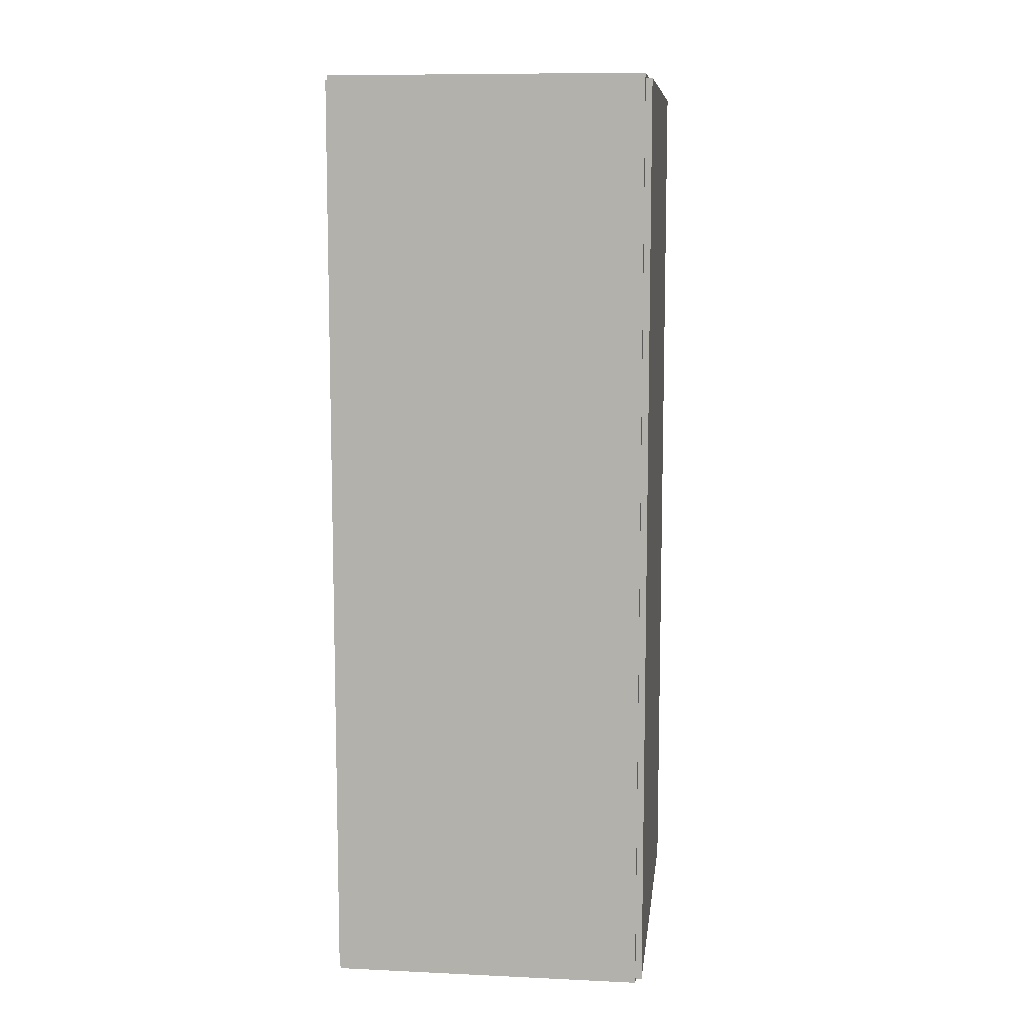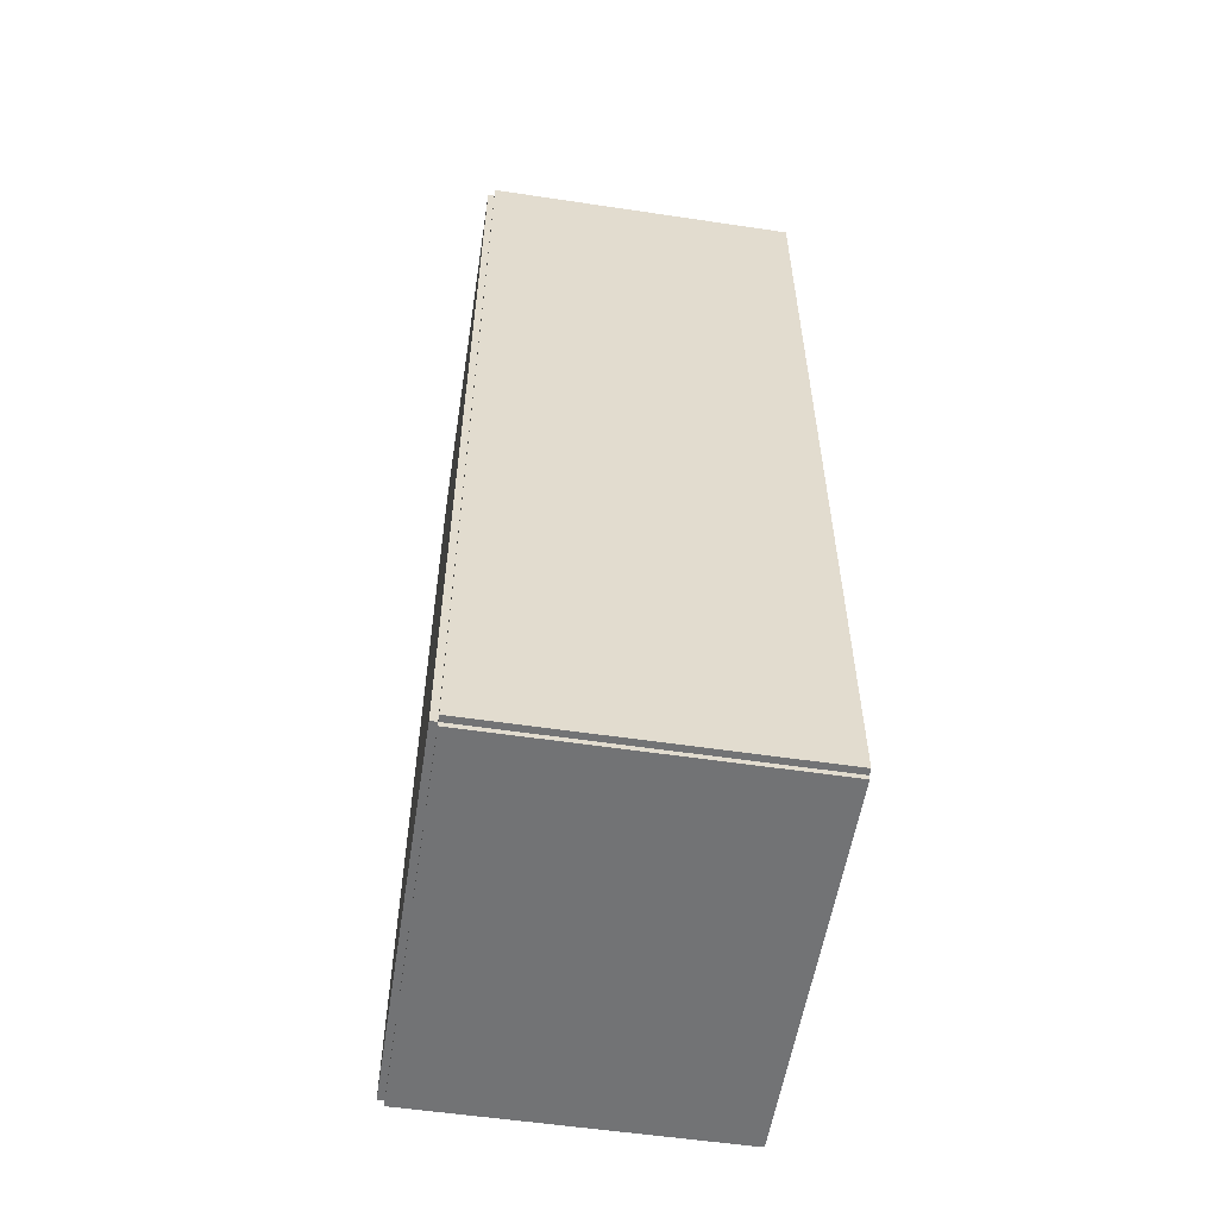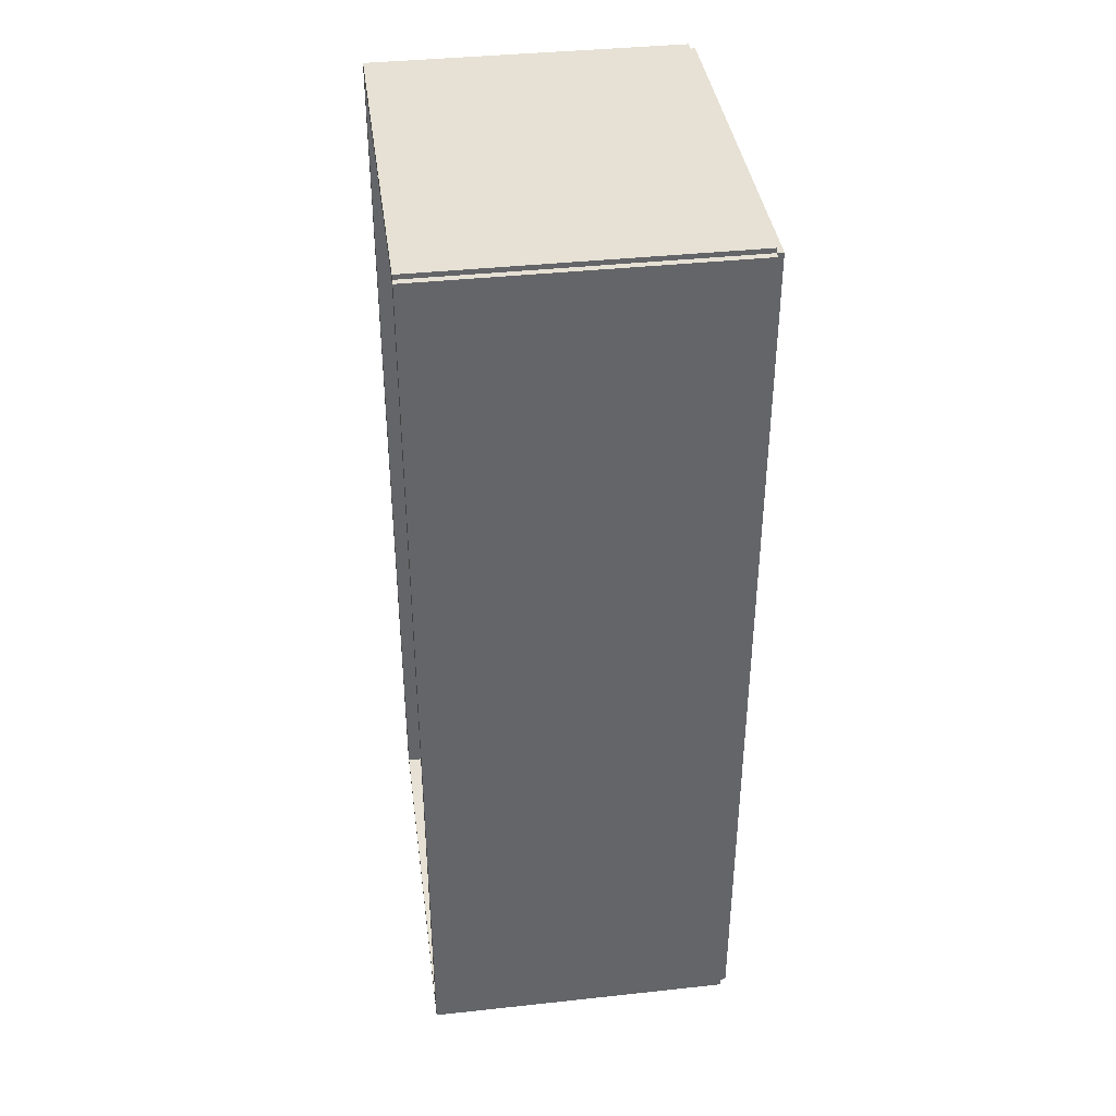
<metadata>
{"format":"obj","ext":"obj","renderer":"f3d","projection":"perspective","resolution":1024,"background":"white","views":[{"elev":9.4,"azim":-173.1,"up":"+Y"},{"elev":-55.7,"azim":-8.9,"up":"+Y"},{"elev":39.0,"azim":172.3,"up":"+Y"}]}
</metadata>
<code>
v -0.07542 -0.2211 -0.00316
v -0.07542 -0.2211 0.00316
v -0.07542 0.2211 -0.00316
v -0.07542 0.2211 0.00316
v 0.07542 -0.2211 -0.00316
v 0.07542 -0.2211 0.00316
v 0.07542 0.2211 -0.00316
v 0.07542 0.2211 0.00316
v -0.07226 -0.2211 0
v -0.07858 -0.2211 0
v -0.07226 0.2211 0
v -0.07858 0.2211 0
v -0.07226 -0.2211 0.1875
v -0.07858 -0.2211 0.1875
v -0.07226 0.2211 0.1875
v -0.07858 0.2211 0.1875
v -0.07542 0.2187 0.1875
v -0.07542 0.2234 0.1875
v -0.07542 0.2187 0
v -0.07542 0.2234 0
v 0.07542 0.2187 0.1875
v 0.07542 0.2234 0.1875
v 0.07542 0.2187 0
v 0.07542 0.2234 0
v -0.07542 -0.2187 0
v -0.07542 -0.2234 0
v -0.07542 -0.2187 0.1875
v -0.07542 -0.2234 0.1875
v 0.07542 -0.2187 0
v 0.07542 -0.2234 0
v 0.07542 -0.2187 0.1875
v 0.07542 -0.2234 0.1875
v -0.07542 -0.2211 0.1843
v -0.07542 -0.2211 0.1907
v -0.07542 0.2211 0.1843
v -0.07542 0.2211 0.1907
v 0.07542 -0.2211 0.1843
v 0.07542 -0.2211 0.1907
v 0.07542 0.2211 0.1843
v 0.07542 0.2211 0.1907
v -0.00784 0.1658 0.00632
v 0.02095 0.1658 0.00632
v 0.02095 0.1658 0.08567
v -0.00784 0.1658 0.08567
v 0.02039 0.1714 0.00632
v 0.02039 0.1714 0.08567
v 0.01876 0.1768 0.00632
v 0.01876 0.1768 0.08567
v 0.0161 0.1818 0.00632
v 0.0161 0.1818 0.08567
v 0.01252 0.1862 0.00632
v 0.01252 0.1862 0.08567
v 0.008153 0.1897 0.00632
v 0.008153 0.1897 0.08567
v 0.003176 0.1924 0.00632
v 0.003176 0.1924 0.08567
v -0.002224 0.194 0.00632
v -0.002224 0.194 0.08567
v -0.00784 0.1946 0.00632
v -0.00784 0.1946 0.08567
v -0.01346 0.194 0.00632
v -0.01346 0.194 0.08567
v -0.01886 0.1924 0.00632
v -0.01886 0.1924 0.08567
v -0.02383 0.1897 0.00632
v -0.02383 0.1897 0.08567
v -0.02819 0.1862 0.00632
v -0.02819 0.1862 0.08567
v -0.03177 0.1818 0.00632
v -0.03177 0.1818 0.08567
v -0.03444 0.1768 0.00632
v -0.03444 0.1768 0.08567
v -0.03607 0.1714 0.00632
v -0.03607 0.1714 0.08567
v -0.03663 0.1658 0.00632
v -0.03663 0.1658 0.08567
v -0.03607 0.1602 0.00632
v -0.03607 0.1602 0.08567
v -0.03444 0.1548 0.00632
v -0.03444 0.1548 0.08567
v -0.03177 0.1498 0.00632
v -0.03177 0.1498 0.08567
v -0.02819 0.1454 0.00632
v -0.02819 0.1454 0.08567
v -0.02383 0.1419 0.00632
v -0.02383 0.1419 0.08567
v -0.01886 0.1392 0.00632
v -0.01886 0.1392 0.08567
v -0.01346 0.1376 0.00632
v -0.01346 0.1376 0.08567
v -0.00784 0.137 0.00632
v -0.00784 0.137 0.08567
v -0.002224 0.1376 0.00632
v -0.002224 0.1376 0.08567
v 0.003176 0.1392 0.00632
v 0.003176 0.1392 0.08567
v 0.008153 0.1419 0.00632
v 0.008153 0.1419 0.08567
v 0.01252 0.1454 0.00632
v 0.01252 0.1454 0.08567
v 0.0161 0.1498 0.00632
v 0.0161 0.1498 0.08567
v 0.01876 0.1548 0.00632
v 0.01876 0.1548 0.08567
v 0.02039 0.1602 0.00632
v 0.02039 0.1602 0.08567
v -0.00784 0.1658 0.08567
v 0.02095 0.1658 0.08567
v 0.02095 0.1658 0.165
v -0.00784 0.1658 0.165
v 0.02039 0.1714 0.08567
v 0.02039 0.1714 0.165
v 0.01876 0.1768 0.08567
v 0.01876 0.1768 0.165
v 0.0161 0.1818 0.08567
v 0.0161 0.1818 0.165
v 0.01252 0.1862 0.08567
v 0.01252 0.1862 0.165
v 0.008153 0.1897 0.08567
v 0.008153 0.1897 0.165
v 0.003176 0.1924 0.08567
v 0.003176 0.1924 0.165
v -0.002224 0.194 0.08567
v -0.002224 0.194 0.165
v -0.00784 0.1946 0.08567
v -0.00784 0.1946 0.165
v -0.01346 0.194 0.08567
v -0.01346 0.194 0.165
v -0.01886 0.1924 0.08567
v -0.01886 0.1924 0.165
v -0.02383 0.1897 0.08567
v -0.02383 0.1897 0.165
v -0.02819 0.1862 0.08567
v -0.02819 0.1862 0.165
v -0.03177 0.1818 0.08567
v -0.03177 0.1818 0.165
v -0.03444 0.1768 0.08567
v -0.03444 0.1768 0.165
v -0.03607 0.1714 0.08567
v -0.03607 0.1714 0.165
v -0.03663 0.1658 0.08567
v -0.03663 0.1658 0.165
v -0.03607 0.1602 0.08567
v -0.03607 0.1602 0.165
v -0.03444 0.1548 0.08567
v -0.03444 0.1548 0.165
v -0.03177 0.1498 0.08567
v -0.03177 0.1498 0.165
v -0.02819 0.1454 0.08567
v -0.02819 0.1454 0.165
v -0.02383 0.1419 0.08567
v -0.02383 0.1419 0.165
v -0.01886 0.1392 0.08567
v -0.01886 0.1392 0.165
v -0.01346 0.1376 0.08567
v -0.01346 0.1376 0.165
v -0.00784 0.137 0.08567
v -0.00784 0.137 0.165
v -0.002224 0.1376 0.08567
v -0.002224 0.1376 0.165
v 0.003176 0.1392 0.08567
v 0.003176 0.1392 0.165
v 0.008153 0.1419 0.08567
v 0.008153 0.1419 0.165
v 0.01252 0.1454 0.08567
v 0.01252 0.1454 0.165
v 0.0161 0.1498 0.08567
v 0.0161 0.1498 0.165
v 0.01876 0.1548 0.08567
v 0.01876 0.1548 0.165
v 0.02039 0.1602 0.08567
v 0.02039 0.1602 0.165
v -0.01736 0.01264 0.00632
v 0.007009 0.01264 0.00632
v 0.007009 0.01264 0.06993
v -0.01736 0.01264 0.06993
v 0.006541 0.0174 0.00632
v 0.006541 0.0174 0.06993
v 0.005154 0.02197 0.00632
v 0.005154 0.02197 0.06993
v 0.002902 0.02618 0.00632
v 0.002902 0.02618 0.06993
v -0.0001289 0.02988 0.00632
v -0.0001289 0.02988 0.06993
v -0.003822 0.03291 0.00632
v -0.003822 0.03291 0.06993
v -0.008035 0.03516 0.00632
v -0.008035 0.03516 0.06993
v -0.01261 0.03654 0.00632
v -0.01261 0.03654 0.06993
v -0.01736 0.03701 0.00632
v -0.01736 0.03701 0.06993
v -0.02212 0.03654 0.00632
v -0.02212 0.03654 0.06993
v -0.02669 0.03516 0.00632
v -0.02669 0.03516 0.06993
v -0.0309 0.03291 0.00632
v -0.0309 0.03291 0.06993
v -0.03459 0.02988 0.00632
v -0.03459 0.02988 0.06993
v -0.03762 0.02618 0.00632
v -0.03762 0.02618 0.06993
v -0.03988 0.02197 0.00632
v -0.03988 0.02197 0.06993
v -0.04126 0.0174 0.00632
v -0.04126 0.0174 0.06993
v -0.04173 0.01264 0.00632
v -0.04173 0.01264 0.06993
v -0.04126 0.007888 0.00632
v -0.04126 0.007888 0.06993
v -0.03988 0.003317 0.00632
v -0.03988 0.003317 0.06993
v -0.03762 -0.0008965 0.00632
v -0.03762 -0.0008965 0.06993
v -0.03459 -0.004589 0.00632
v -0.03459 -0.004589 0.06993
v -0.0309 -0.00762 0.00632
v -0.0309 -0.00762 0.06993
v -0.02669 -0.009872 0.00632
v -0.02669 -0.009872 0.06993
v -0.02212 -0.01126 0.00632
v -0.02212 -0.01126 0.06993
v -0.01736 -0.01173 0.00632
v -0.01736 -0.01173 0.06993
v -0.01261 -0.01126 0.00632
v -0.01261 -0.01126 0.06993
v -0.008035 -0.009872 0.00632
v -0.008035 -0.009872 0.06993
v -0.003822 -0.00762 0.00632
v -0.003822 -0.00762 0.06993
v -0.0001289 -0.004589 0.00632
v -0.0001289 -0.004589 0.06993
v 0.002902 -0.0008965 0.00632
v 0.002902 -0.0008965 0.06993
v 0.005154 0.003317 0.00632
v 0.005154 0.003317 0.06993
v 0.006541 0.007888 0.00632
v 0.006541 0.007888 0.06993
v -0.01736 0.01264 0.06993
v 0.007009 0.01264 0.06993
v 0.007009 0.01264 0.1335
v -0.01736 0.01264 0.1335
v 0.006541 0.0174 0.06993
v 0.006541 0.0174 0.1335
v 0.005154 0.02197 0.06993
v 0.005154 0.02197 0.1335
v 0.002902 0.02618 0.06993
v 0.002902 0.02618 0.1335
v -0.0001289 0.02988 0.06993
v -0.0001289 0.02988 0.1335
v -0.003822 0.03291 0.06993
v -0.003822 0.03291 0.1335
v -0.008035 0.03516 0.06993
v -0.008035 0.03516 0.1335
v -0.01261 0.03654 0.06993
v -0.01261 0.03654 0.1335
v -0.01736 0.03701 0.06993
v -0.01736 0.03701 0.1335
v -0.02212 0.03654 0.06993
v -0.02212 0.03654 0.1335
v -0.02669 0.03516 0.06993
v -0.02669 0.03516 0.1335
v -0.0309 0.03291 0.06993
v -0.0309 0.03291 0.1335
v -0.03459 0.02988 0.06993
v -0.03459 0.02988 0.1335
v -0.03762 0.02618 0.06993
v -0.03762 0.02618 0.1335
v -0.03988 0.02197 0.06993
v -0.03988 0.02197 0.1335
v -0.04126 0.0174 0.06993
v -0.04126 0.0174 0.1335
v -0.04173 0.01264 0.06993
v -0.04173 0.01264 0.1335
v -0.04126 0.007888 0.06993
v -0.04126 0.007888 0.1335
v -0.03988 0.003317 0.06993
v -0.03988 0.003317 0.1335
v -0.03762 -0.0008965 0.06993
v -0.03762 -0.0008965 0.1335
v -0.03459 -0.004589 0.06993
v -0.03459 -0.004589 0.1335
v -0.0309 -0.00762 0.06993
v -0.0309 -0.00762 0.1335
v -0.02669 -0.009872 0.06993
v -0.02669 -0.009872 0.1335
v -0.02212 -0.01126 0.06993
v -0.02212 -0.01126 0.1335
v -0.01736 -0.01173 0.06993
v -0.01736 -0.01173 0.1335
v -0.01261 -0.01126 0.06993
v -0.01261 -0.01126 0.1335
v -0.008035 -0.009872 0.06993
v -0.008035 -0.009872 0.1335
v -0.003822 -0.00762 0.06993
v -0.003822 -0.00762 0.1335
v -0.0001289 -0.004589 0.06993
v -0.0001289 -0.004589 0.1335
v 0.002902 -0.0008965 0.06993
v 0.002902 -0.0008965 0.1335
v 0.005154 0.003317 0.06993
v 0.005154 0.003317 0.1335
v 0.006541 0.007888 0.06993
v 0.006541 0.007888 0.1335
f 2 4 1
f 5 2 1
f 1 4 3
f 3 5 1
f 2 8 4
f 6 2 5
f 6 8 2
f 4 8 3
f 7 5 3
f 3 8 7
f 7 6 5
f 8 6 7
f 10 12 9
f 13 10 9
f 9 12 11
f 11 13 9
f 10 16 12
f 14 10 13
f 14 16 10
f 12 16 11
f 15 13 11
f 11 16 15
f 15 14 13
f 16 14 15
f 18 20 17
f 21 18 17
f 17 20 19
f 19 21 17
f 18 24 20
f 22 18 21
f 22 24 18
f 20 24 19
f 23 21 19
f 19 24 23
f 23 22 21
f 24 22 23
f 26 28 25
f 29 26 25
f 25 28 27
f 27 29 25
f 26 32 28
f 30 26 29
f 30 32 26
f 28 32 27
f 31 29 27
f 27 32 31
f 31 30 29
f 32 30 31
f 34 36 33
f 37 34 33
f 33 36 35
f 35 37 33
f 34 40 36
f 38 34 37
f 38 40 34
f 36 40 35
f 39 37 35
f 35 40 39
f 39 38 37
f 40 38 39
f 42 41 45
f 42 45 43
f 43 45 46
f 43 46 44
f 45 41 47
f 45 47 46
f 46 47 48
f 46 48 44
f 47 41 49
f 47 49 48
f 48 49 50
f 48 50 44
f 49 41 51
f 49 51 50
f 50 51 52
f 50 52 44
f 51 41 53
f 51 53 52
f 52 53 54
f 52 54 44
f 53 41 55
f 53 55 54
f 54 55 56
f 54 56 44
f 55 41 57
f 55 57 56
f 56 57 58
f 56 58 44
f 57 41 59
f 57 59 58
f 58 59 60
f 58 60 44
f 59 41 61
f 59 61 60
f 60 61 62
f 60 62 44
f 61 41 63
f 61 63 62
f 62 63 64
f 62 64 44
f 63 41 65
f 63 65 64
f 64 65 66
f 64 66 44
f 65 41 67
f 65 67 66
f 66 67 68
f 66 68 44
f 67 41 69
f 67 69 68
f 68 69 70
f 68 70 44
f 69 41 71
f 69 71 70
f 70 71 72
f 70 72 44
f 71 41 73
f 71 73 72
f 72 73 74
f 72 74 44
f 73 41 75
f 73 75 74
f 74 75 76
f 74 76 44
f 75 41 77
f 75 77 76
f 76 77 78
f 76 78 44
f 77 41 79
f 77 79 78
f 78 79 80
f 78 80 44
f 79 41 81
f 79 81 80
f 80 81 82
f 80 82 44
f 81 41 83
f 81 83 82
f 82 83 84
f 82 84 44
f 83 41 85
f 83 85 84
f 84 85 86
f 84 86 44
f 85 41 87
f 85 87 86
f 86 87 88
f 86 88 44
f 87 41 89
f 87 89 88
f 88 89 90
f 88 90 44
f 89 41 91
f 89 91 90
f 90 91 92
f 90 92 44
f 91 41 93
f 91 93 92
f 92 93 94
f 92 94 44
f 93 41 95
f 93 95 94
f 94 95 96
f 94 96 44
f 95 41 97
f 95 97 96
f 96 97 98
f 96 98 44
f 97 41 99
f 97 99 98
f 98 99 100
f 98 100 44
f 99 41 101
f 99 101 100
f 100 101 102
f 100 102 44
f 101 41 103
f 101 103 102
f 102 103 104
f 102 104 44
f 103 41 105
f 103 105 104
f 104 105 106
f 104 106 44
f 105 41 42
f 105 42 106
f 106 42 43
f 106 43 44
f 108 107 111
f 108 111 109
f 109 111 112
f 109 112 110
f 111 107 113
f 111 113 112
f 112 113 114
f 112 114 110
f 113 107 115
f 113 115 114
f 114 115 116
f 114 116 110
f 115 107 117
f 115 117 116
f 116 117 118
f 116 118 110
f 117 107 119
f 117 119 118
f 118 119 120
f 118 120 110
f 119 107 121
f 119 121 120
f 120 121 122
f 120 122 110
f 121 107 123
f 121 123 122
f 122 123 124
f 122 124 110
f 123 107 125
f 123 125 124
f 124 125 126
f 124 126 110
f 125 107 127
f 125 127 126
f 126 127 128
f 126 128 110
f 127 107 129
f 127 129 128
f 128 129 130
f 128 130 110
f 129 107 131
f 129 131 130
f 130 131 132
f 130 132 110
f 131 107 133
f 131 133 132
f 132 133 134
f 132 134 110
f 133 107 135
f 133 135 134
f 134 135 136
f 134 136 110
f 135 107 137
f 135 137 136
f 136 137 138
f 136 138 110
f 137 107 139
f 137 139 138
f 138 139 140
f 138 140 110
f 139 107 141
f 139 141 140
f 140 141 142
f 140 142 110
f 141 107 143
f 141 143 142
f 142 143 144
f 142 144 110
f 143 107 145
f 143 145 144
f 144 145 146
f 144 146 110
f 145 107 147
f 145 147 146
f 146 147 148
f 146 148 110
f 147 107 149
f 147 149 148
f 148 149 150
f 148 150 110
f 149 107 151
f 149 151 150
f 150 151 152
f 150 152 110
f 151 107 153
f 151 153 152
f 152 153 154
f 152 154 110
f 153 107 155
f 153 155 154
f 154 155 156
f 154 156 110
f 155 107 157
f 155 157 156
f 156 157 158
f 156 158 110
f 157 107 159
f 157 159 158
f 158 159 160
f 158 160 110
f 159 107 161
f 159 161 160
f 160 161 162
f 160 162 110
f 161 107 163
f 161 163 162
f 162 163 164
f 162 164 110
f 163 107 165
f 163 165 164
f 164 165 166
f 164 166 110
f 165 107 167
f 165 167 166
f 166 167 168
f 166 168 110
f 167 107 169
f 167 169 168
f 168 169 170
f 168 170 110
f 169 107 171
f 169 171 170
f 170 171 172
f 170 172 110
f 171 107 108
f 171 108 172
f 172 108 109
f 172 109 110
f 174 173 177
f 174 177 175
f 175 177 178
f 175 178 176
f 177 173 179
f 177 179 178
f 178 179 180
f 178 180 176
f 179 173 181
f 179 181 180
f 180 181 182
f 180 182 176
f 181 173 183
f 181 183 182
f 182 183 184
f 182 184 176
f 183 173 185
f 183 185 184
f 184 185 186
f 184 186 176
f 185 173 187
f 185 187 186
f 186 187 188
f 186 188 176
f 187 173 189
f 187 189 188
f 188 189 190
f 188 190 176
f 189 173 191
f 189 191 190
f 190 191 192
f 190 192 176
f 191 173 193
f 191 193 192
f 192 193 194
f 192 194 176
f 193 173 195
f 193 195 194
f 194 195 196
f 194 196 176
f 195 173 197
f 195 197 196
f 196 197 198
f 196 198 176
f 197 173 199
f 197 199 198
f 198 199 200
f 198 200 176
f 199 173 201
f 199 201 200
f 200 201 202
f 200 202 176
f 201 173 203
f 201 203 202
f 202 203 204
f 202 204 176
f 203 173 205
f 203 205 204
f 204 205 206
f 204 206 176
f 205 173 207
f 205 207 206
f 206 207 208
f 206 208 176
f 207 173 209
f 207 209 208
f 208 209 210
f 208 210 176
f 209 173 211
f 209 211 210
f 210 211 212
f 210 212 176
f 211 173 213
f 211 213 212
f 212 213 214
f 212 214 176
f 213 173 215
f 213 215 214
f 214 215 216
f 214 216 176
f 215 173 217
f 215 217 216
f 216 217 218
f 216 218 176
f 217 173 219
f 217 219 218
f 218 219 220
f 218 220 176
f 219 173 221
f 219 221 220
f 220 221 222
f 220 222 176
f 221 173 223
f 221 223 222
f 222 223 224
f 222 224 176
f 223 173 225
f 223 225 224
f 224 225 226
f 224 226 176
f 225 173 227
f 225 227 226
f 226 227 228
f 226 228 176
f 227 173 229
f 227 229 228
f 228 229 230
f 228 230 176
f 229 173 231
f 229 231 230
f 230 231 232
f 230 232 176
f 231 173 233
f 231 233 232
f 232 233 234
f 232 234 176
f 233 173 235
f 233 235 234
f 234 235 236
f 234 236 176
f 235 173 237
f 235 237 236
f 236 237 238
f 236 238 176
f 237 173 174
f 237 174 238
f 238 174 175
f 238 175 176
f 240 239 243
f 240 243 241
f 241 243 244
f 241 244 242
f 243 239 245
f 243 245 244
f 244 245 246
f 244 246 242
f 245 239 247
f 245 247 246
f 246 247 248
f 246 248 242
f 247 239 249
f 247 249 248
f 248 249 250
f 248 250 242
f 249 239 251
f 249 251 250
f 250 251 252
f 250 252 242
f 251 239 253
f 251 253 252
f 252 253 254
f 252 254 242
f 253 239 255
f 253 255 254
f 254 255 256
f 254 256 242
f 255 239 257
f 255 257 256
f 256 257 258
f 256 258 242
f 257 239 259
f 257 259 258
f 258 259 260
f 258 260 242
f 259 239 261
f 259 261 260
f 260 261 262
f 260 262 242
f 261 239 263
f 261 263 262
f 262 263 264
f 262 264 242
f 263 239 265
f 263 265 264
f 264 265 266
f 264 266 242
f 265 239 267
f 265 267 266
f 266 267 268
f 266 268 242
f 267 239 269
f 267 269 268
f 268 269 270
f 268 270 242
f 269 239 271
f 269 271 270
f 270 271 272
f 270 272 242
f 271 239 273
f 271 273 272
f 272 273 274
f 272 274 242
f 273 239 275
f 273 275 274
f 274 275 276
f 274 276 242
f 275 239 277
f 275 277 276
f 276 277 278
f 276 278 242
f 277 239 279
f 277 279 278
f 278 279 280
f 278 280 242
f 279 239 281
f 279 281 280
f 280 281 282
f 280 282 242
f 281 239 283
f 281 283 282
f 282 283 284
f 282 284 242
f 283 239 285
f 283 285 284
f 284 285 286
f 284 286 242
f 285 239 287
f 285 287 286
f 286 287 288
f 286 288 242
f 287 239 289
f 287 289 288
f 288 289 290
f 288 290 242
f 289 239 291
f 289 291 290
f 290 291 292
f 290 292 242
f 291 239 293
f 291 293 292
f 292 293 294
f 292 294 242
f 293 239 295
f 293 295 294
f 294 295 296
f 294 296 242
f 295 239 297
f 295 297 296
f 296 297 298
f 296 298 242
f 297 239 299
f 297 299 298
f 298 299 300
f 298 300 242
f 299 239 301
f 299 301 300
f 300 301 302
f 300 302 242
f 301 239 303
f 301 303 302
f 302 303 304
f 302 304 242
f 303 239 240
f 303 240 304
f 304 240 241
f 304 241 242

</code>
